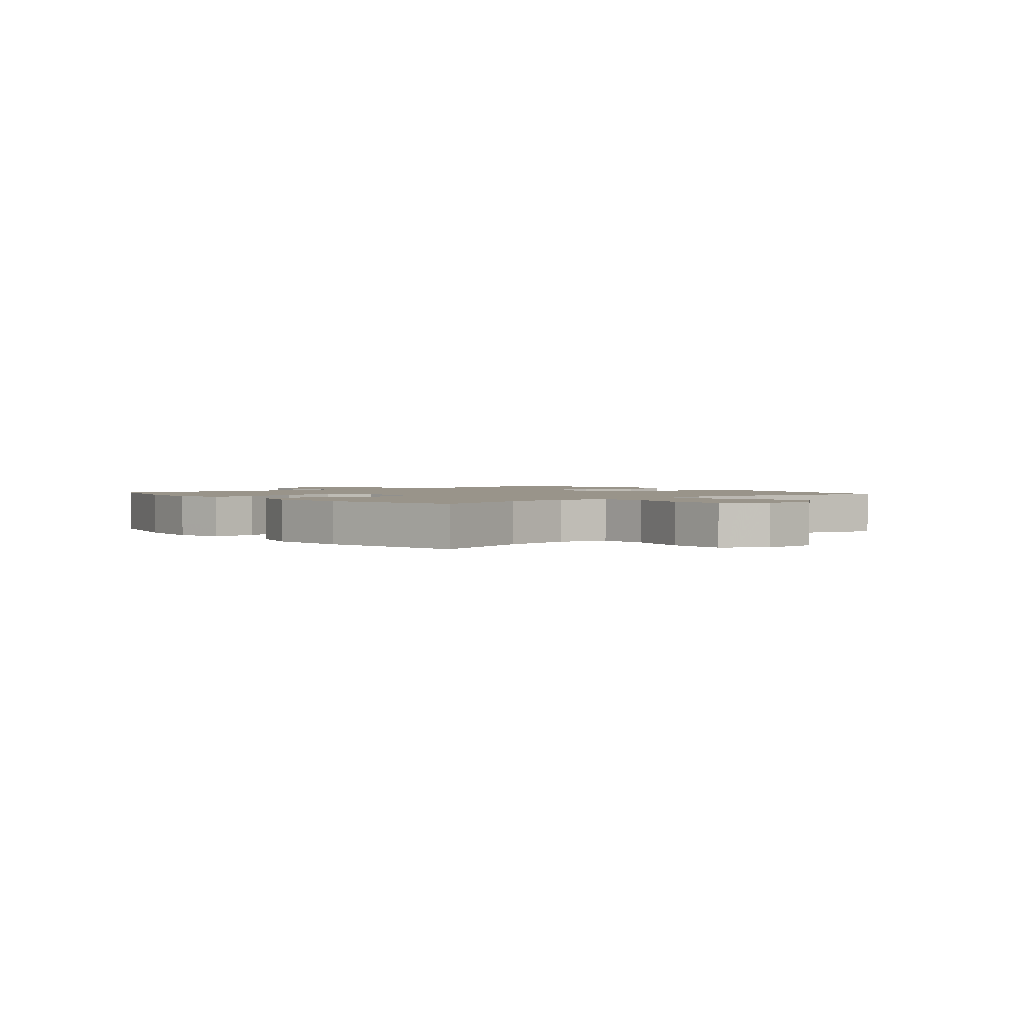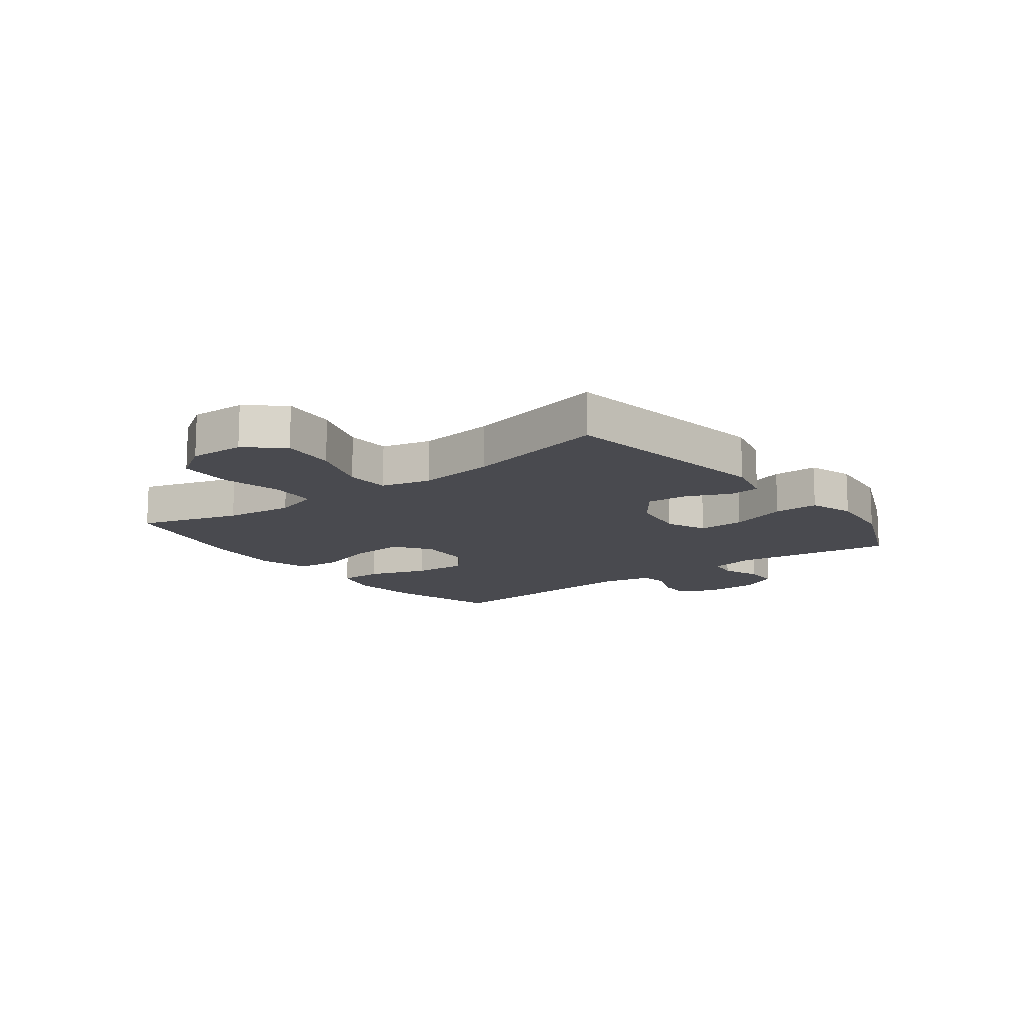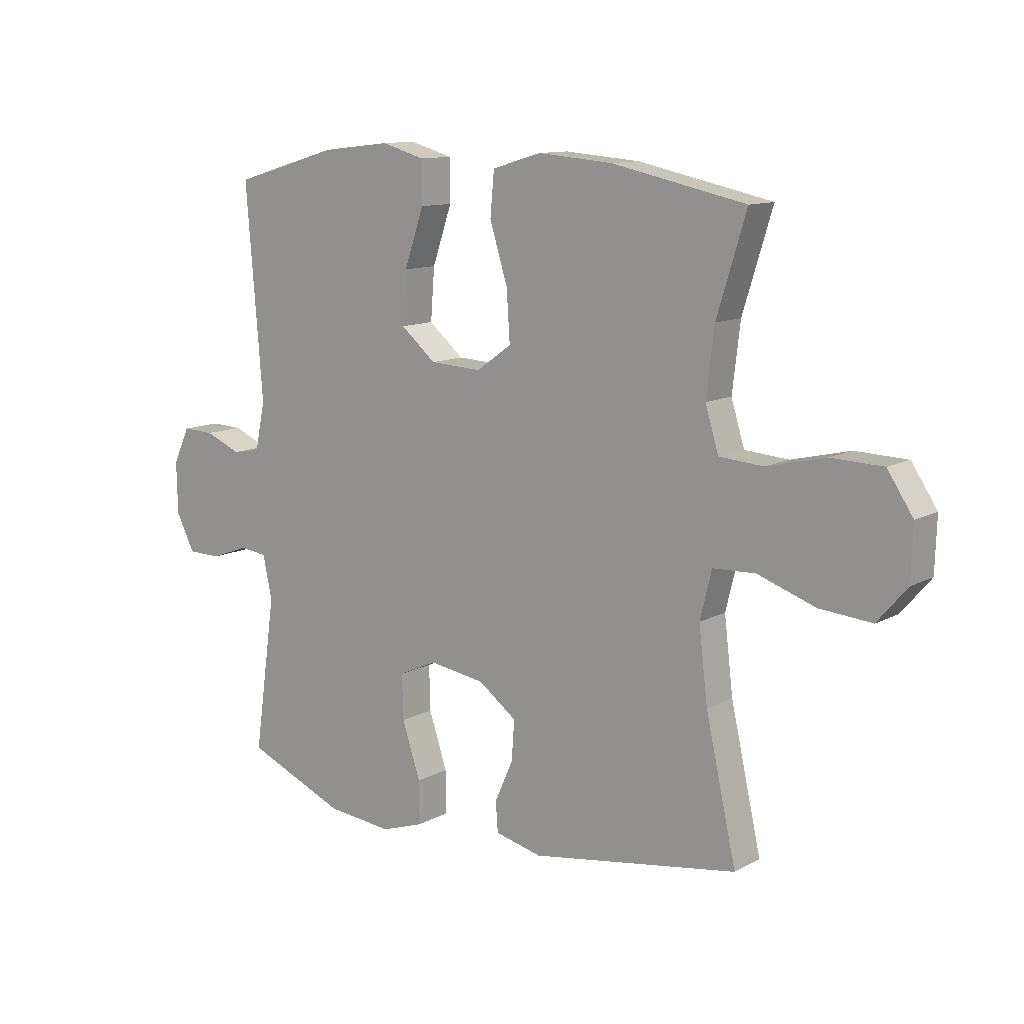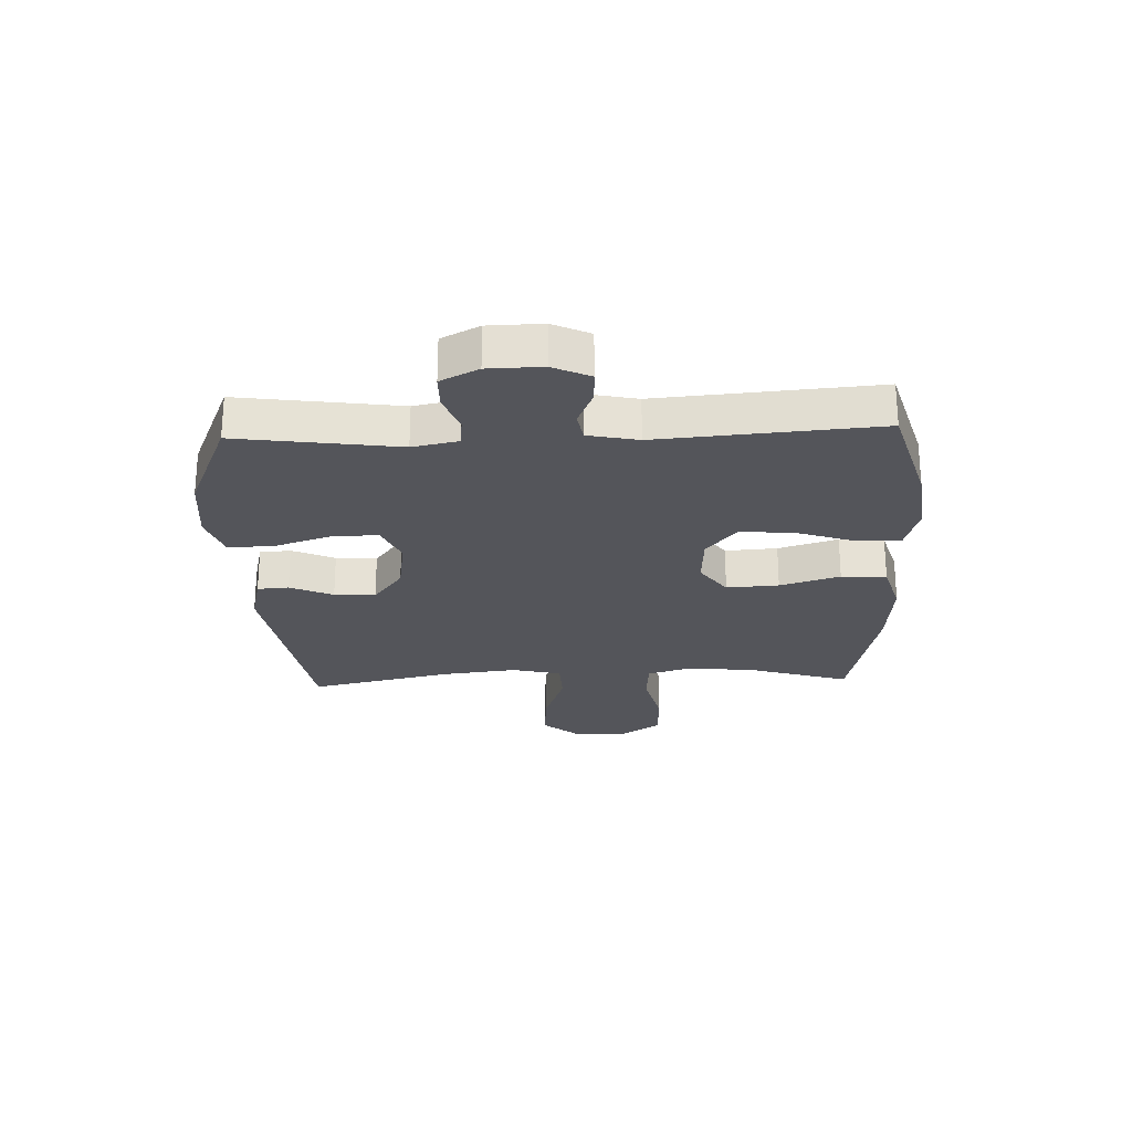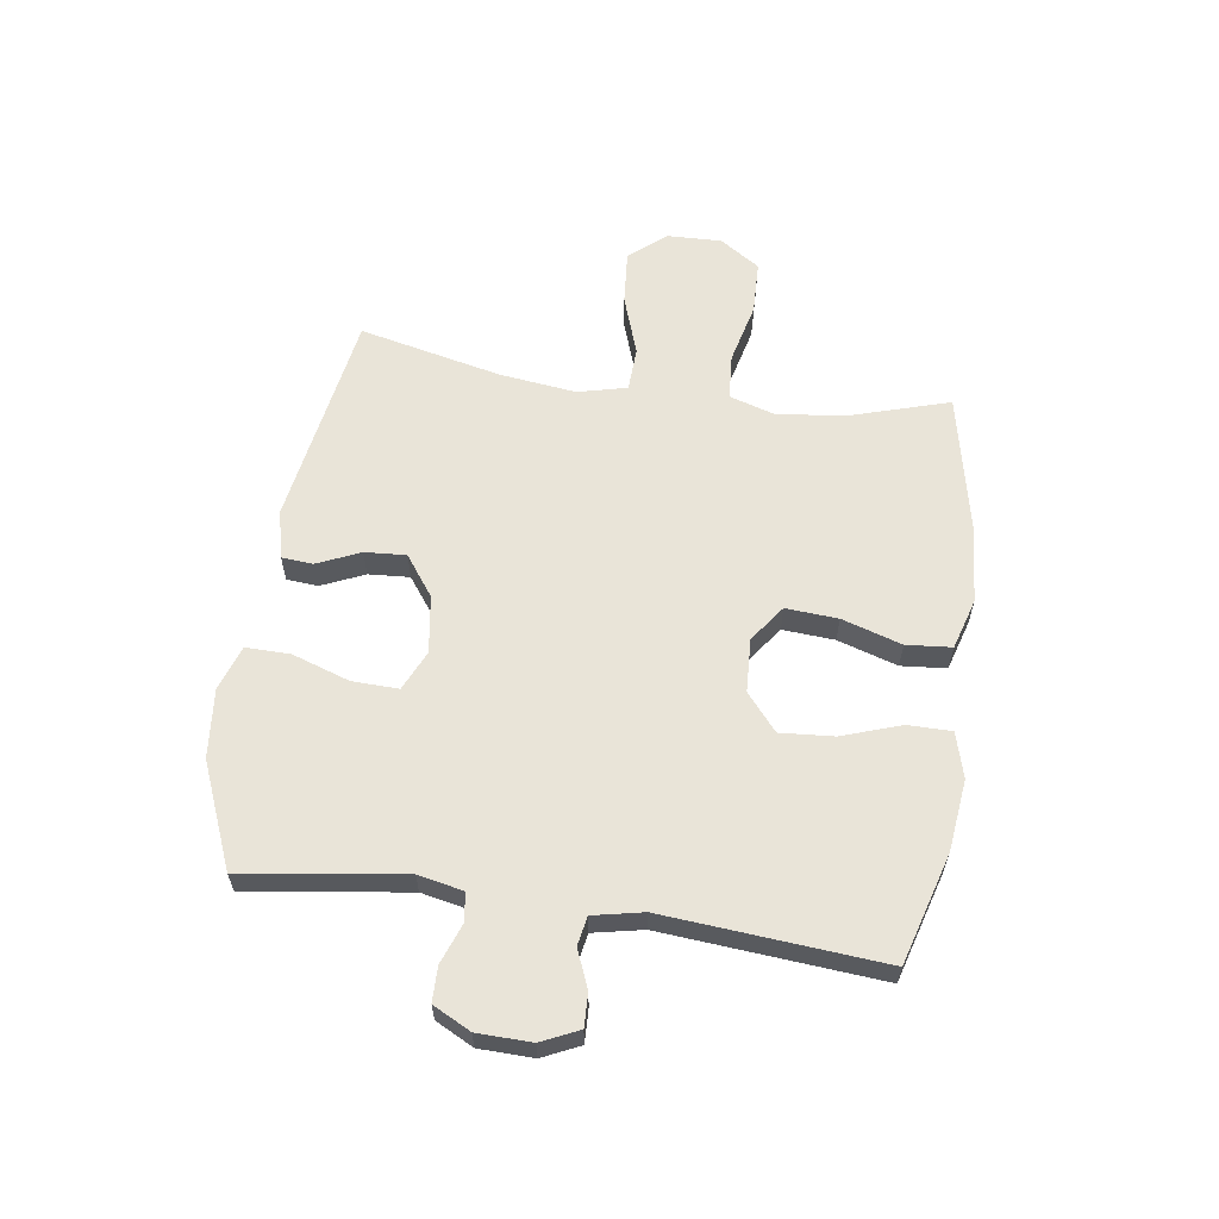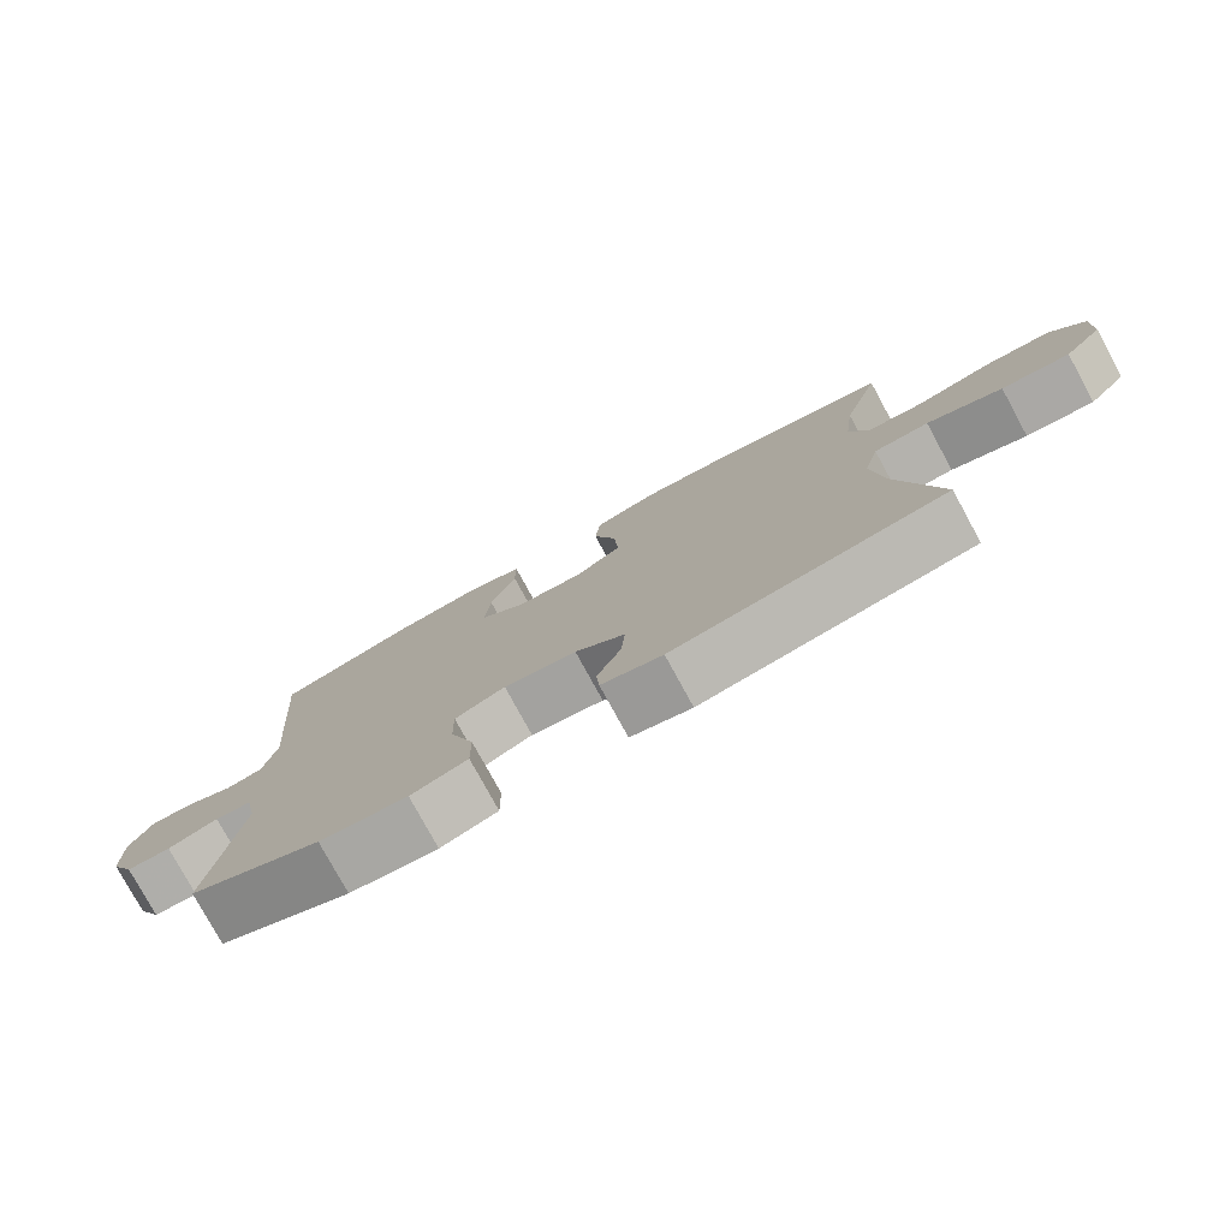
<metadata>
{"format":"obj","ext":"obj","renderer":"f3d","projection":"perspective","resolution":1024,"background":"white","views":[{"elev":1.9,"azim":49.9,"up":"+Y"},{"elev":-13.5,"azim":127.1,"up":"+Y"},{"elev":11.6,"azim":38.2,"up":"+Z"},{"elev":-24.9,"azim":-87.8,"up":"+Y"},{"elev":60.6,"azim":-81.6,"up":"+Y"},{"elev":-78.2,"azim":28.6,"up":"+Z"}]}
</metadata>
<code>
v -0.5 0.07 0.5
v -0.31 0.07 0.555
v -0.187 0.07 0.569
v -0.109 0.07 0.547
v -0.109 0.07 0.472
v -0.144 0.07 0.37
v -0.151 0.07 0.278
v -0.088 0.07 0.225
v 0.005 0.07 0.22
v 0.068 0.07 0.265
v 0.062 0.07 0.355
v 0.03 0.07 0.458
v 0.037 0.07 0.536
v 0.125 0.07 0.562
v 0.26 0.07 0.551
v 0.5 0.07 0.5
v 0.447 0.07 0.328
v 0.433 0.07 0.21
v 0.457 0.07 0.132
v 0.536 0.07 0.126
v 0.641 0.07 0.151
v 0.734 0.07 0.148
v 0.78 0.07 0.079
v 0.777 0.07 -0.016
v 0.724 0.07 -0.078
v 0.63 0.07 -0.07
v 0.526 0.07 -0.034
v 0.45 0.07 -0.037
v 0.429 0.07 -0.122
v 0.445 0.07 -0.254
v 0.5 0.07 -0.5
v 0.127 0.07 -0.559
v 0.043 0.07 -0.539
v 0.039 0.07 -0.485
v 0.072 0.07 -0.411
v 0.077 0.07 -0.34
v 0.008 0.07 -0.289
v -0.092 0.07 -0.274
v -0.161 0.07 -0.305
v -0.159 0.07 -0.385
v -0.126 0.07 -0.484
v -0.125 0.07 -0.561
v -0.202 0.07 -0.587
v -0.321 0.07 -0.575
v -0.5 0.07 -0.5
v -0.461 0.07 -0.224
v -0.477 0.07 -0.146
v -0.527 0.07 -0.14
v -0.595 0.07 -0.165
v -0.655 0.07 -0.164
v -0.688 0.07 -0.099
v -0.69 0.07 -0.006
v -0.66 0.07 0.058
v -0.603 0.07 0.056
v -0.538 0.07 0.029
v -0.488 0.07 0.038
v -0.47 0.07 0.124
v -0.5 0 0.5
v -0.31 0 0.555
v -0.187 0 0.569
v -0.109 0 0.547
v -0.109 0 0.472
v -0.144 0 0.37
v -0.151 0 0.278
v -0.088 0 0.225
v 0.005 0 0.22
v 0.068 0 0.265
v 0.062 0 0.355
v 0.03 0 0.458
v 0.037 0 0.536
v 0.125 0 0.562
v 0.26 0 0.551
v 0.5 0 0.5
v 0.447 0 0.328
v 0.433 0 0.21
v 0.457 0 0.132
v 0.536 0 0.126
v 0.641 0 0.151
v 0.734 0 0.148
v 0.78 0 0.079
v 0.777 0 -0.016
v 0.724 0 -0.078
v 0.63 0 -0.07
v 0.526 0 -0.034
v 0.45 0 -0.037
v 0.429 0 -0.122
v 0.445 0 -0.254
v 0.5 0 -0.5
v 0.127 0 -0.559
v 0.043 0 -0.539
v 0.039 0 -0.485
v 0.072 0 -0.411
v 0.077 0 -0.34
v 0.008 0 -0.289
v -0.092 0 -0.274
v -0.161 0 -0.305
v -0.159 0 -0.385
v -0.126 0 -0.484
v -0.125 0 -0.561
v -0.202 0 -0.587
v -0.321 0 -0.575
v -0.5 0 -0.5
v -0.461 0 -0.224
v -0.477 0 -0.146
v -0.527 0 -0.14
v -0.595 0 -0.165
v -0.655 0 -0.164
v -0.688 0 -0.099
v -0.69 0 -0.006
v -0.66 0 0.058
v -0.603 0 0.056
v -0.538 0 0.029
v -0.488 0 0.038
v -0.47 0 0.124
f 53 54 55
f 52 53 55
f 51 52 55
f 50 51 55
f 49 50 55
f 48 49 55
f 47 48 55 56
f 46 47 56 57
f 44 45 46
f 43 44 46
f 42 43 46
f 41 42 46
f 40 41 46
f 39 40 46 57
f 33 34 35
f 32 33 35
f 31 32 35
f 30 31 35
f 29 30 35 36
f 28 29 36 37
f 25 26 27
f 24 25 27
f 23 24 27
f 22 23 27
f 21 22 27
f 20 21 27
f 19 20 27 28
f 28 37 38
f 19 28 38
f 18 19 38
f 15 16 17
f 14 15 17
f 13 14 17
f 12 13 17
f 11 12 17
f 10 11 17 18
f 4 5 6
f 3 4 6
f 2 3 6
f 1 2 6
f 57 1 6
f 57 6 7
f 39 57 7 8
f 18 38 39
f 10 18 39
f 9 10 39
f 8 9 39
f 112 111 110
f 112 110 109
f 112 109 108
f 112 108 107
f 112 107 106
f 112 106 105
f 113 112 105 104
f 114 113 104 103
f 103 102 101
f 103 101 100
f 103 100 99
f 103 99 98
f 103 98 97
f 114 103 97 96
f 92 91 90
f 92 90 89
f 92 89 88
f 92 88 87
f 93 92 87 86
f 94 93 86 85
f 84 83 82
f 84 82 81
f 84 81 80
f 84 80 79
f 84 79 78
f 84 78 77
f 85 84 77 76
f 95 94 85
f 95 85 76
f 95 76 75
f 74 73 72
f 74 72 71
f 74 71 70
f 74 70 69
f 74 69 68
f 75 74 68 67
f 63 62 61
f 63 61 60
f 63 60 59
f 63 59 58
f 63 58 114
f 64 63 114
f 65 64 114 96
f 96 95 75
f 96 75 67
f 96 67 66
f 96 66 65
f 1 58 59 2
f 2 59 60 3
f 3 60 61 4
f 4 61 62 5
f 5 62 63 6
f 6 63 64 7
f 7 64 65 8
f 8 65 66 9
f 9 66 67 10
f 10 67 68 11
f 11 68 69 12
f 12 69 70 13
f 13 70 71 14
f 14 71 72 15
f 15 72 73 16
f 16 73 74 17
f 17 74 75 18
f 18 75 76 19
f 19 76 77 20
f 20 77 78 21
f 21 78 79 22
f 22 79 80 23
f 23 80 81 24
f 24 81 82 25
f 25 82 83 26
f 26 83 84 27
f 27 84 85 28
f 28 85 86 29
f 29 86 87 30
f 30 87 88 31
f 31 88 89 32
f 32 89 90 33
f 33 90 91 34
f 34 91 92 35
f 35 92 93 36
f 36 93 94 37
f 37 94 95 38
f 38 95 96 39
f 39 96 97 40
f 40 97 98 41
f 41 98 99 42
f 42 99 100 43
f 43 100 101 44
f 44 101 102 45
f 45 102 103 46
f 46 103 104 47
f 47 104 105 48
f 48 105 106 49
f 49 106 107 50
f 50 107 108 51
f 51 108 109 52
f 52 109 110 53
f 53 110 111 54
f 54 111 112 55
f 55 112 113 56
f 56 113 114 57
f 57 114 58 1

</code>
